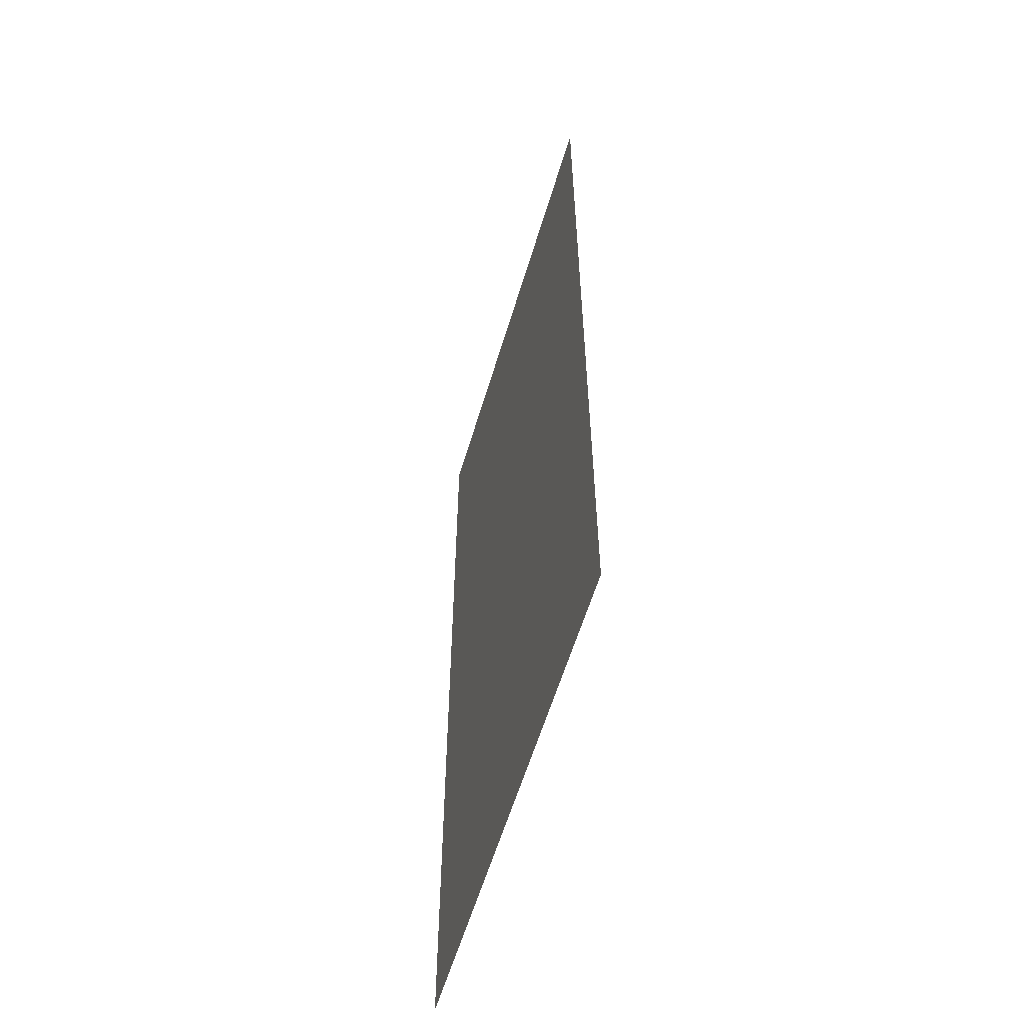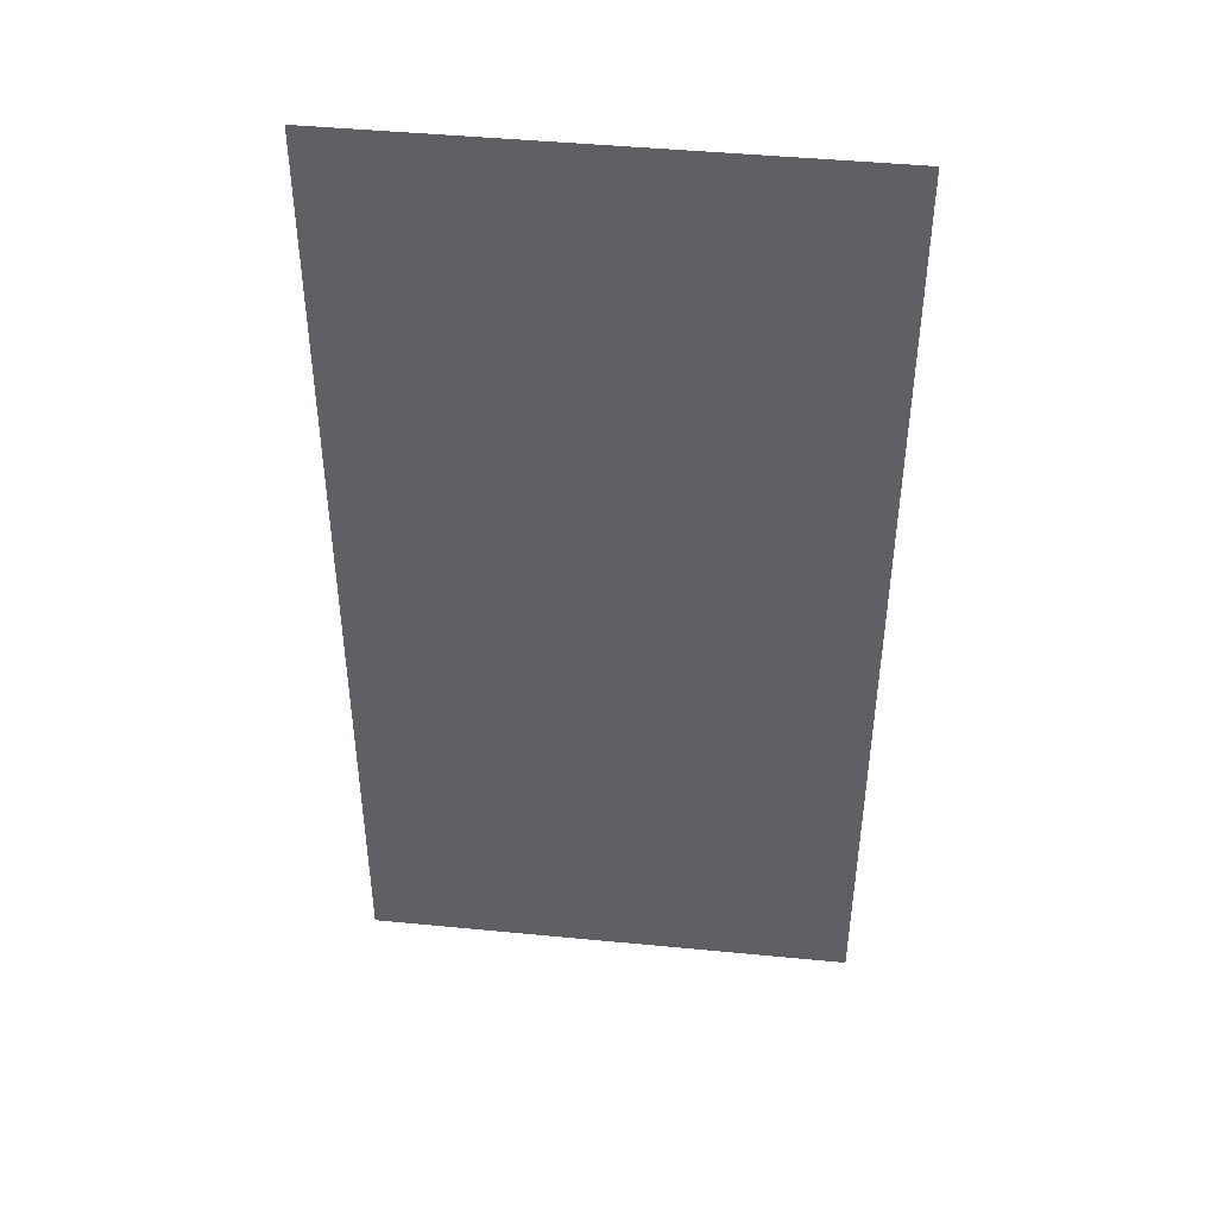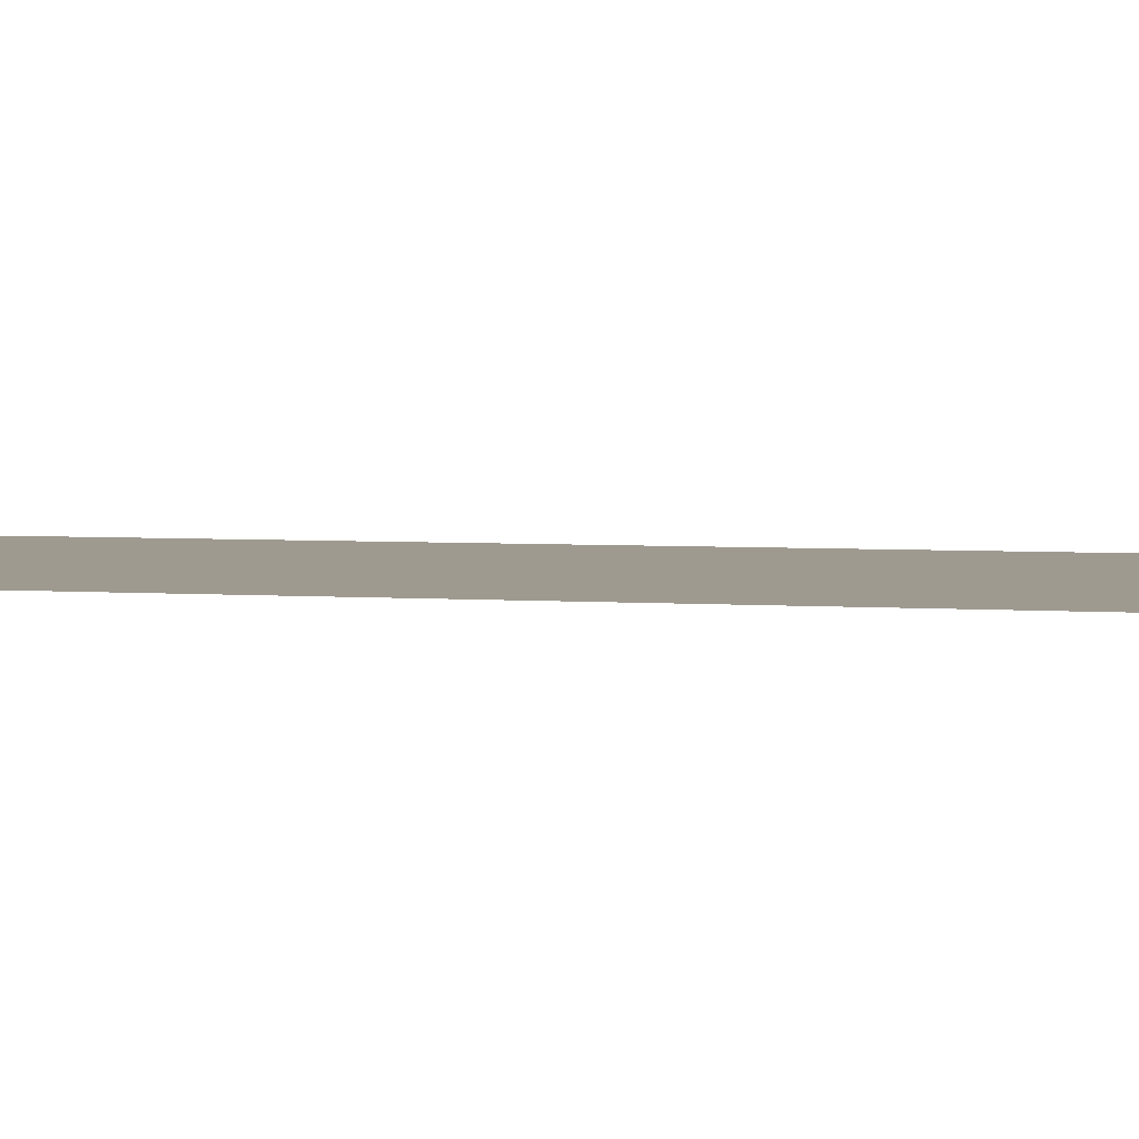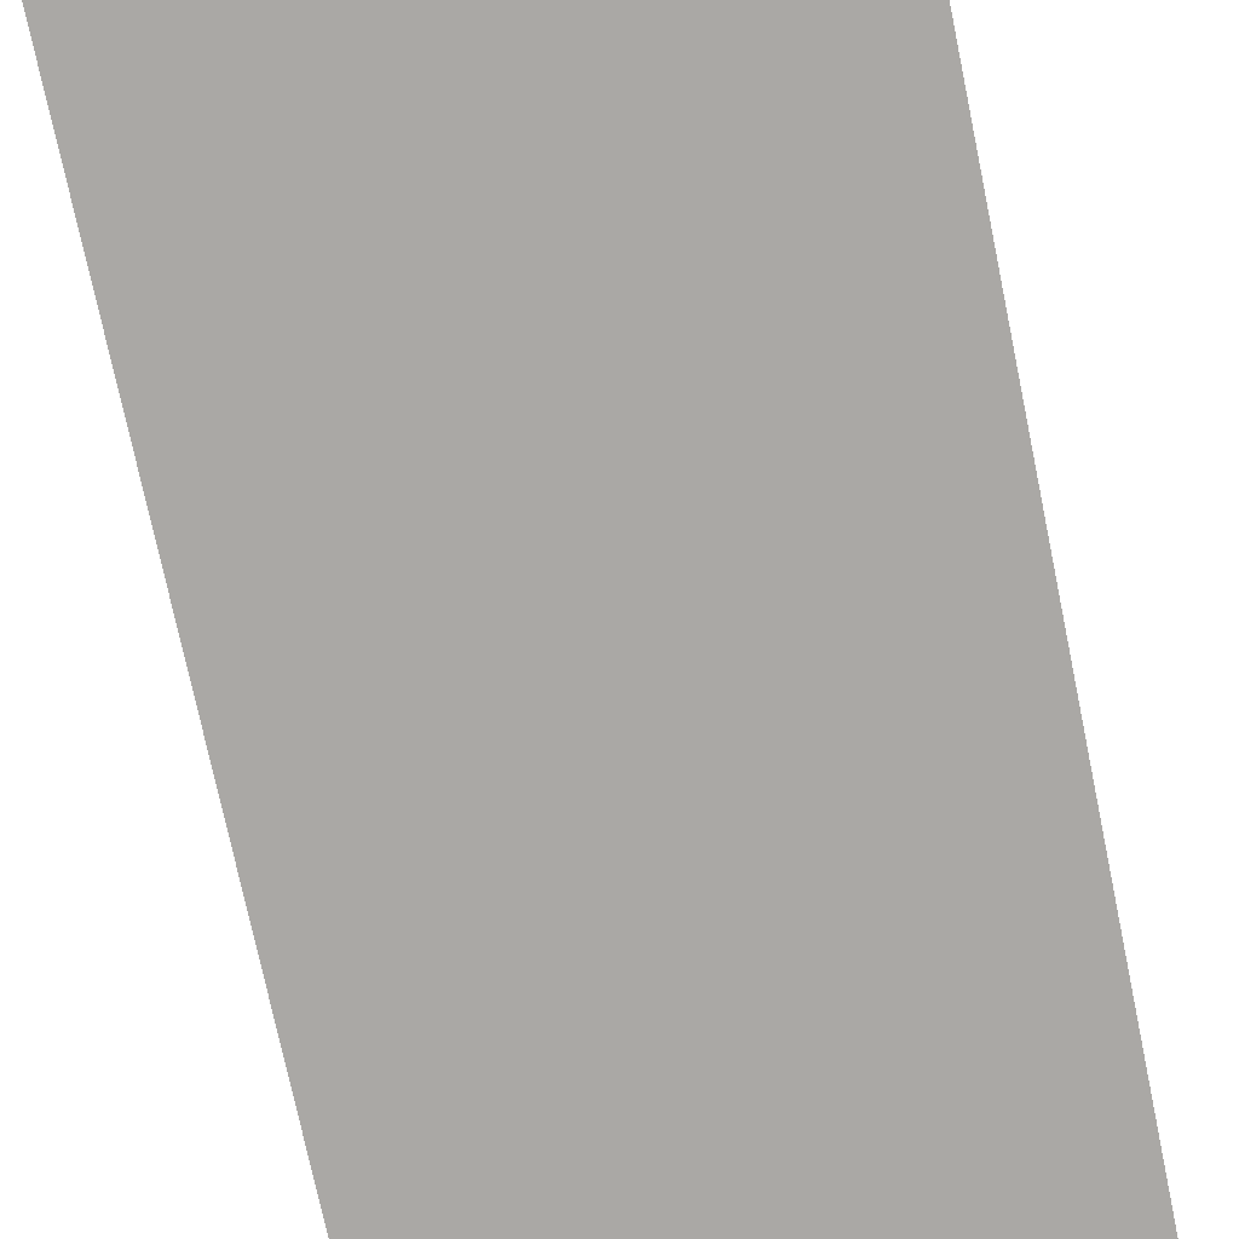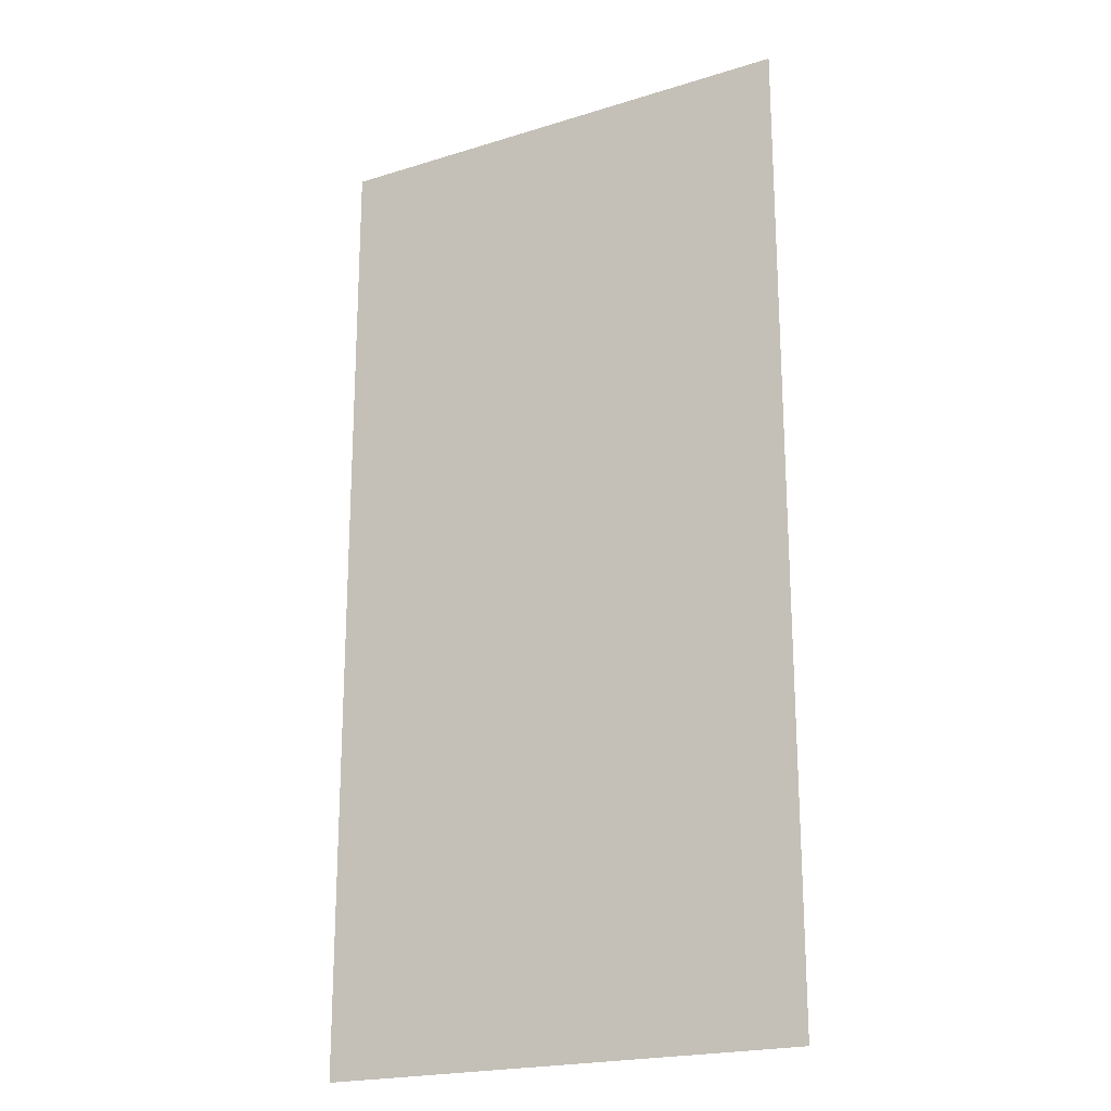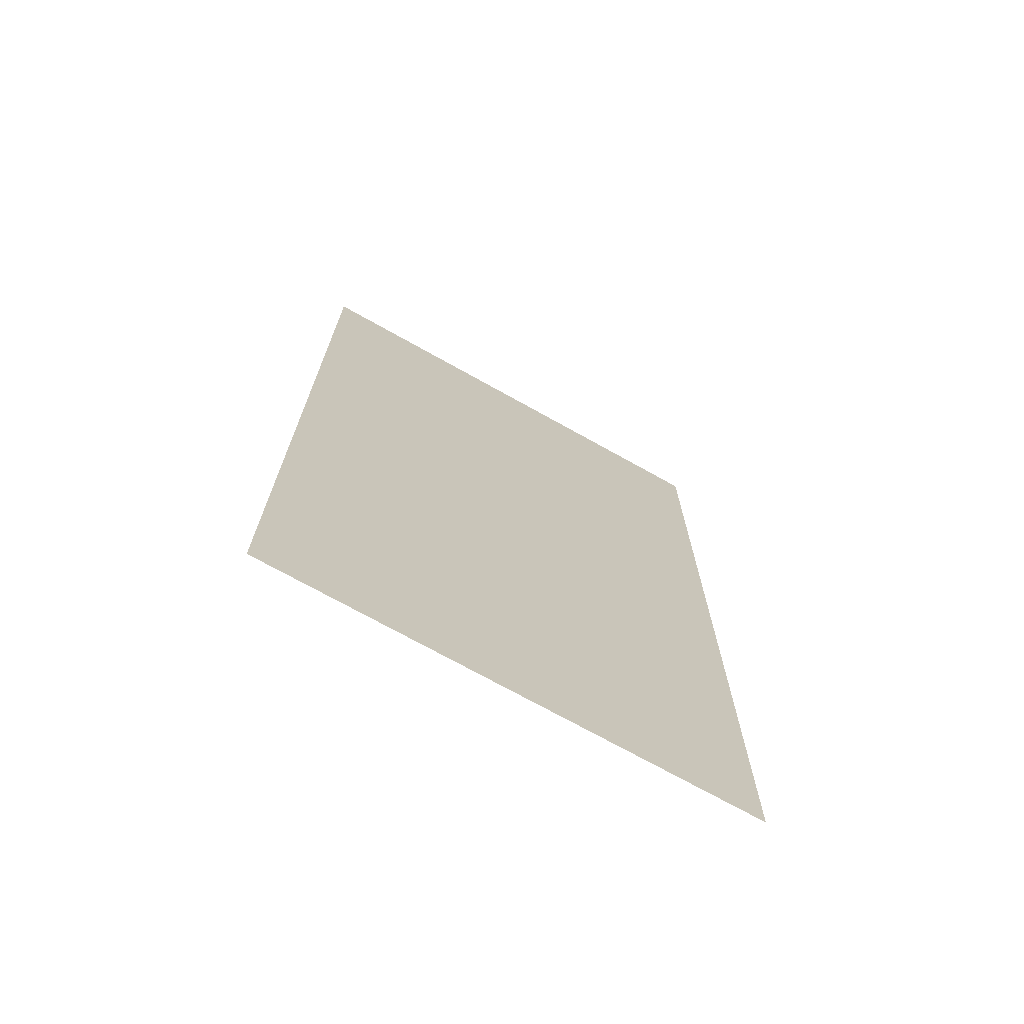
<metadata>
{"format":"obj","ext":"obj","renderer":"f3d","projection":"perspective","resolution":1024,"background":"white","views":[{"elev":-59.1,"azim":73.4,"up":"+Z"},{"elev":45.1,"azim":-173.6,"up":"+Z"},{"elev":3.9,"azim":104.3,"up":"+Y"},{"elev":-75.1,"azim":-168.2,"up":"+Y"},{"elev":-20.9,"azim":29.2,"up":"+Z"},{"elev":-72.4,"azim":-29.2,"up":"+Z"}]}
</metadata>
<code>
g default
v -1.303 -15.65 50.89
v 12.63 -15.65 50.89
v -1.303 -15.65 23.14
v 12.63 -15.65 23.14
g pCube1
f 1 2 4 3

</code>
